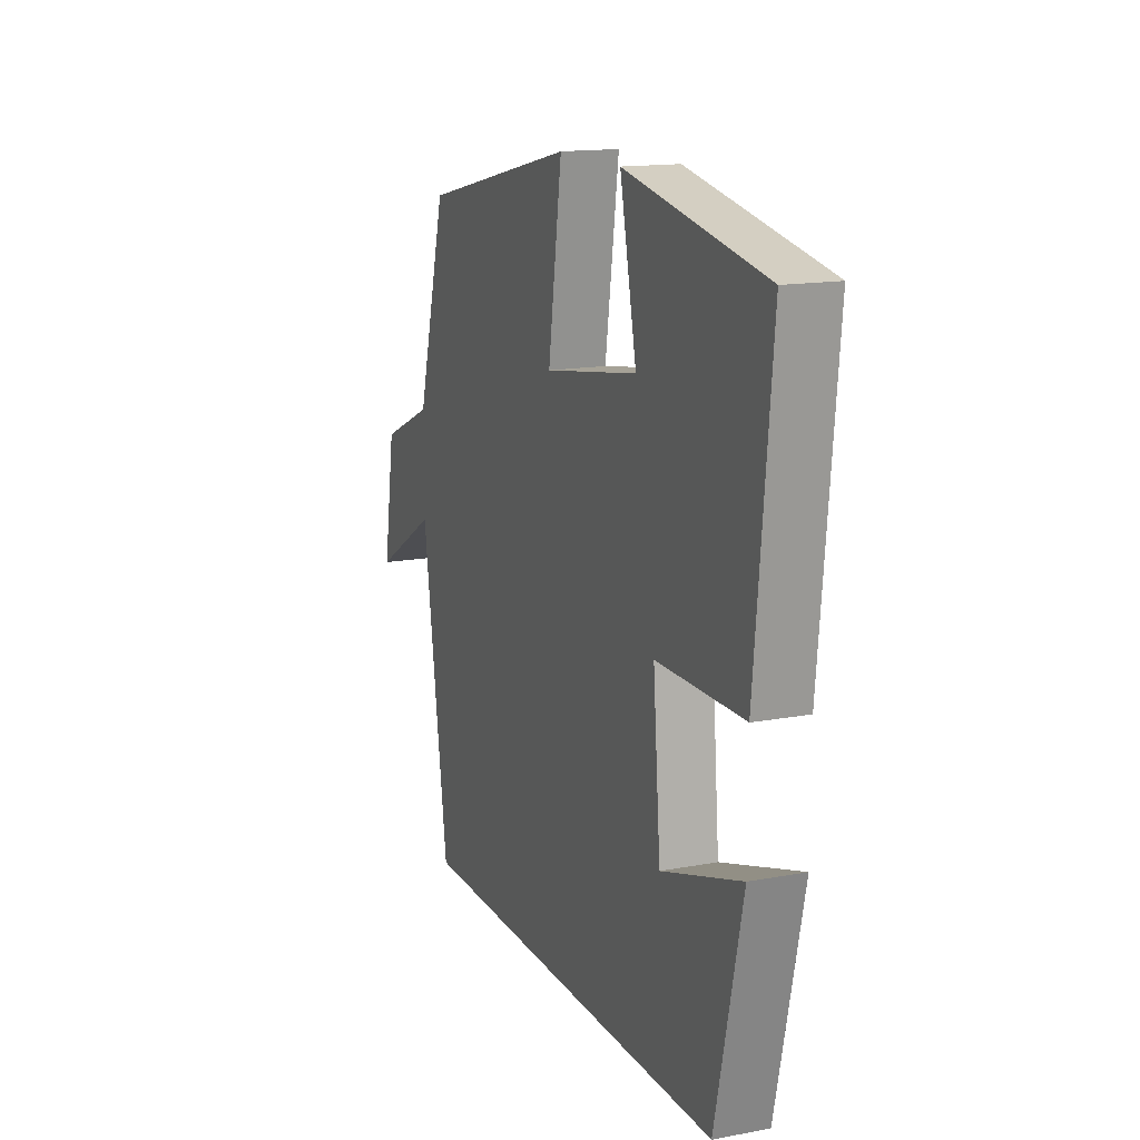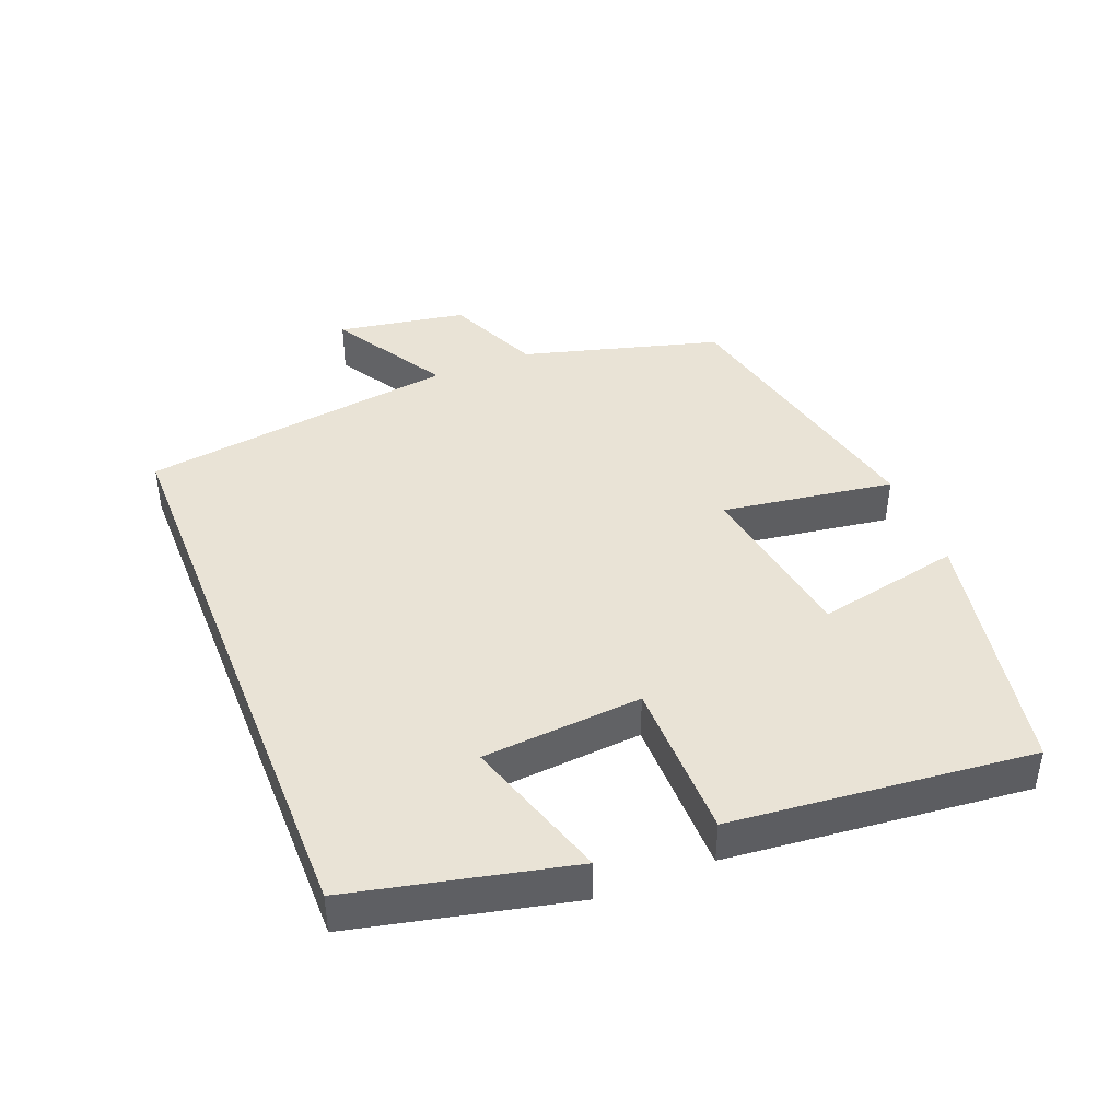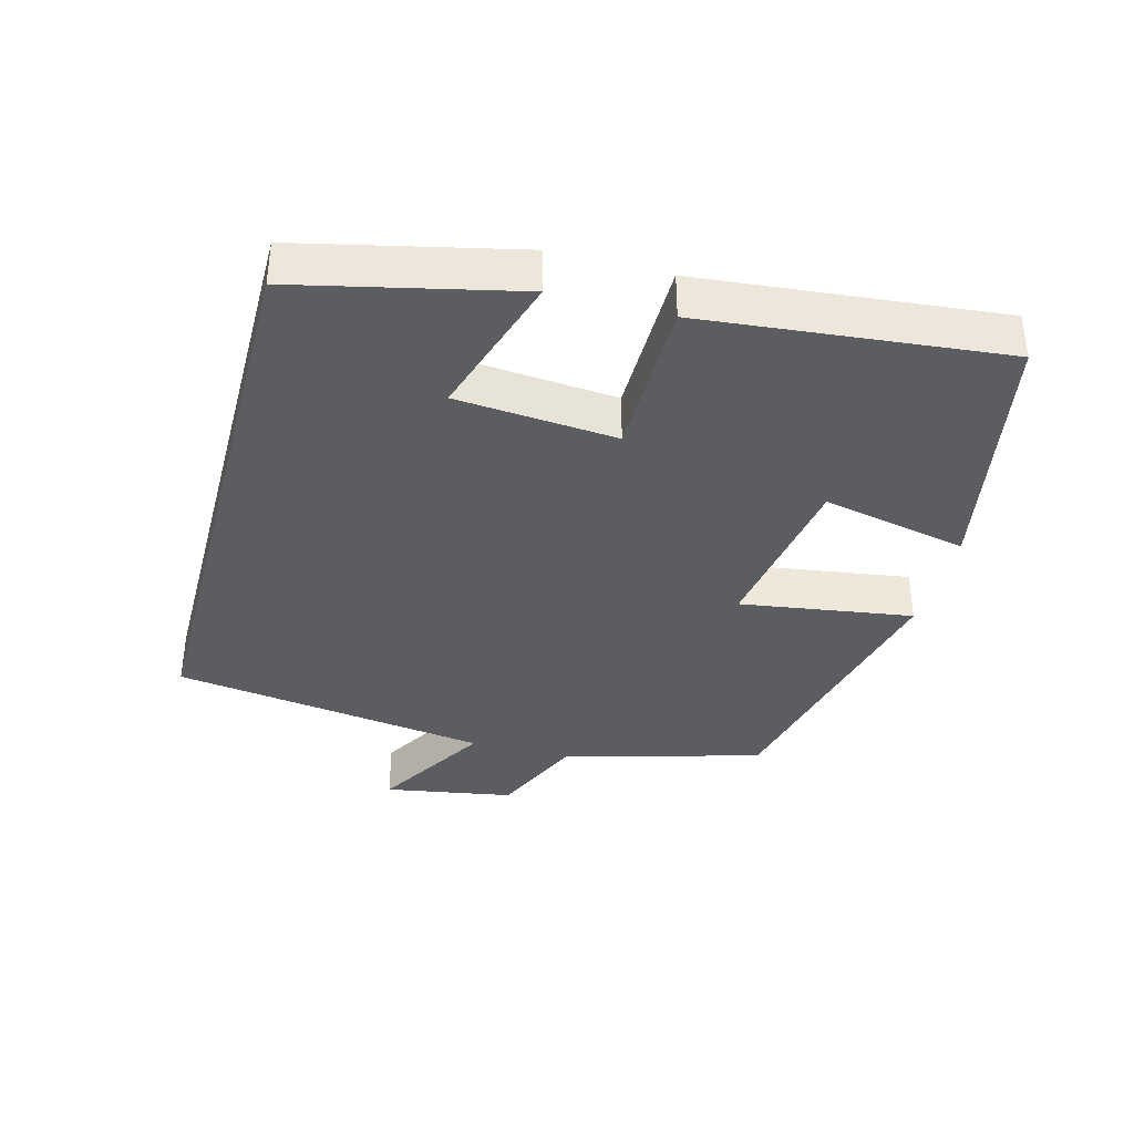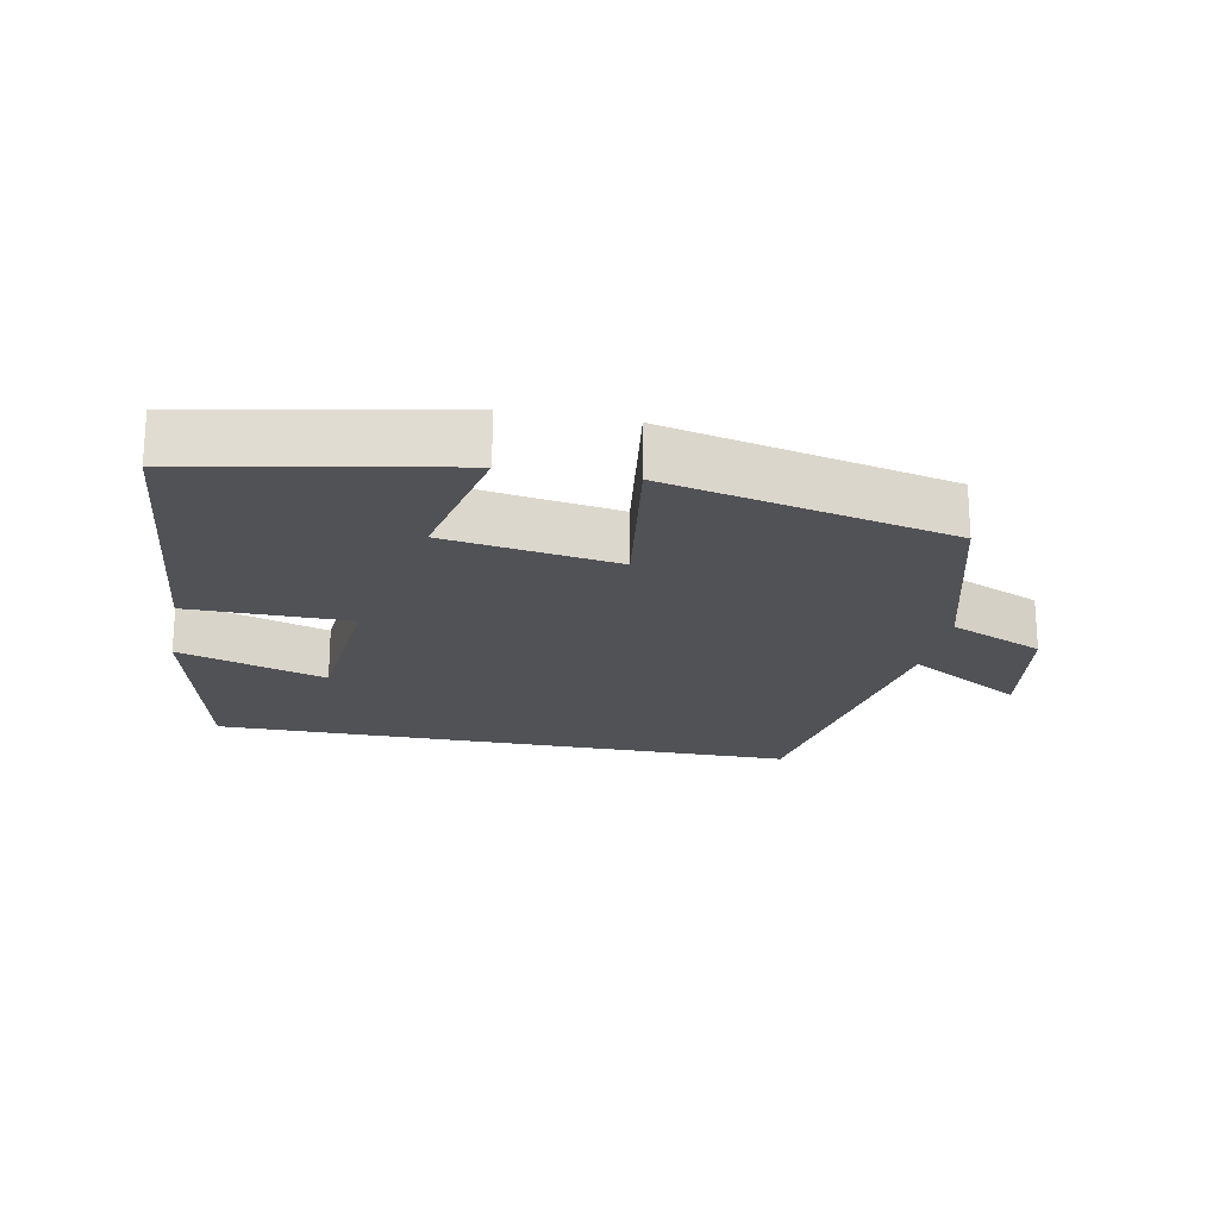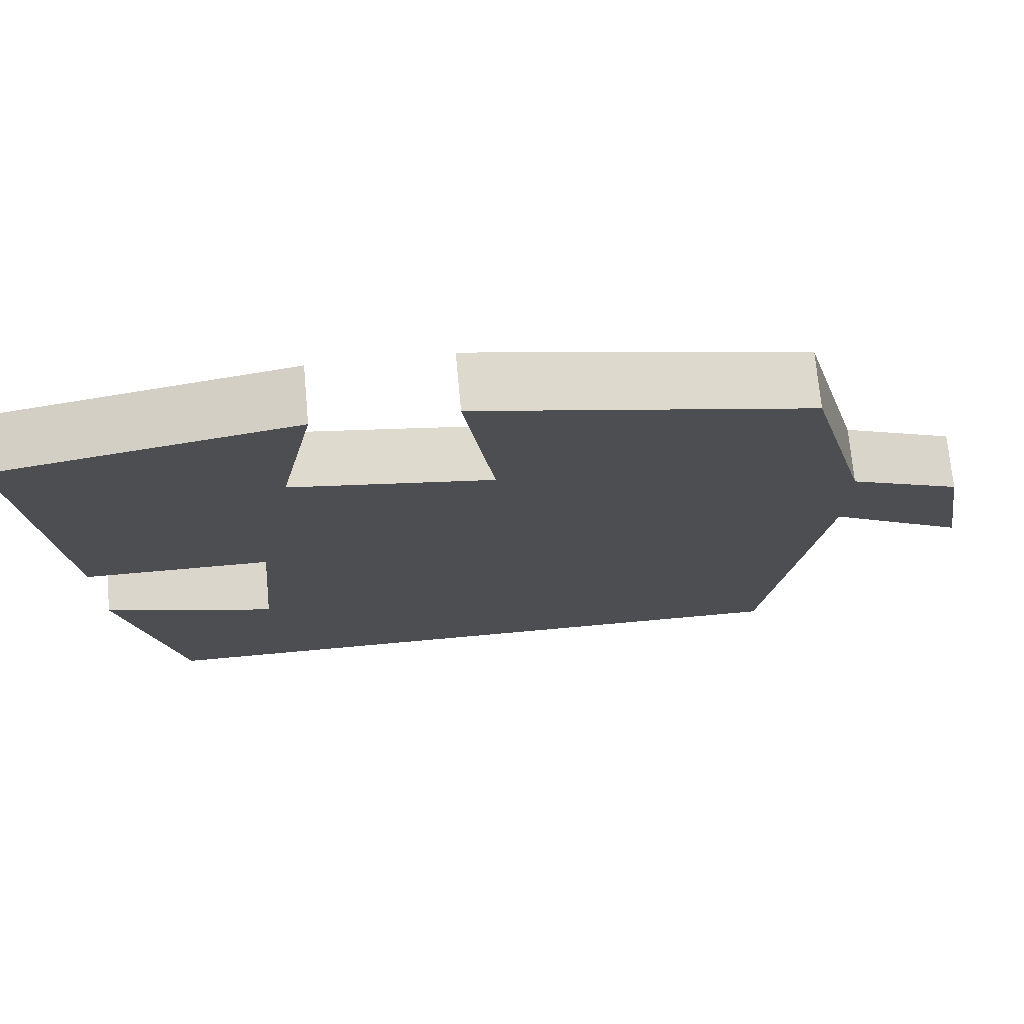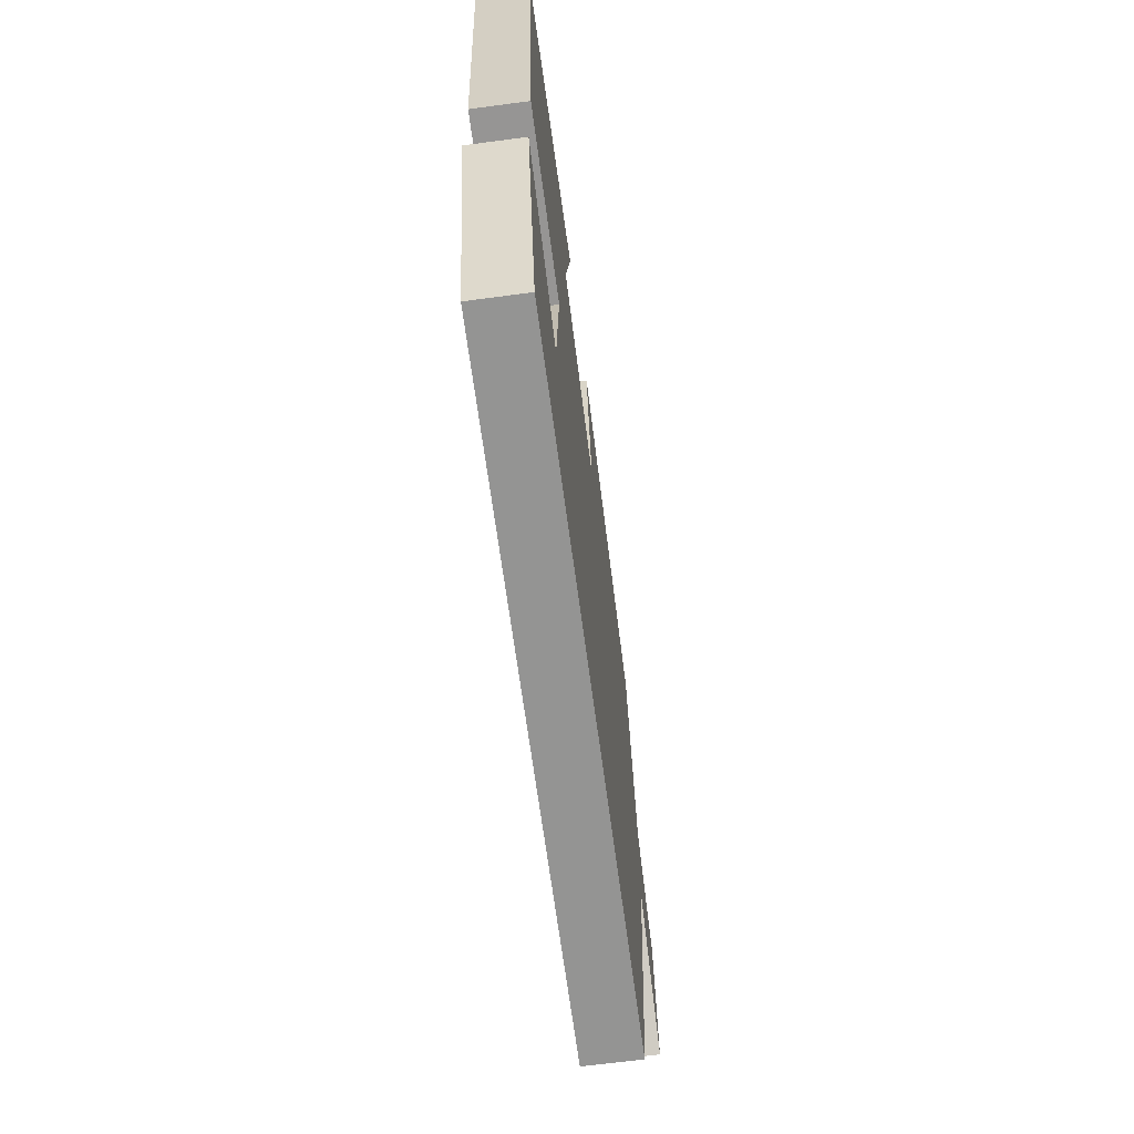
<metadata>
{"format":"obj","ext":"obj","renderer":"f3d","projection":"perspective","resolution":1024,"background":"white","views":[{"elev":15.0,"azim":-111.8,"up":"+Z"},{"elev":42.1,"azim":-111.6,"up":"+Y"},{"elev":-37.0,"azim":-104.9,"up":"+Y"},{"elev":-20.7,"azim":-11.1,"up":"+Y"},{"elev":72.5,"azim":-5.2,"up":"+Z"},{"elev":-67.0,"azim":-82.4,"up":"+Z"}]}
</metadata>
<code>
v 0.431 0.07 -0.5
v -0.428 0.07 -0.5
v -0.5 0.07 -0.18
v -0.285 0.07 -0.248
v -0.265 0.07 -0.014
v -0.5 0.07 -0.012
v -0.543 0.07 0.428
v -0.166 0.07 0.5
v -0.211 0.07 0.287
v 0.041 0.07 0.247
v 0.004 0.07 0.5
v 0.42 0.07 0.406
v 0.5 0.07 0.115
v 0.639 0.07 0.054
v 0.671 0.07 -0.136
v 0.5 0.07 -0.035
v 0.431 0 -0.5
v -0.428 0 -0.5
v -0.5 0 -0.18
v -0.285 0 -0.248
v -0.265 0 -0.014
v -0.5 0 -0.012
v -0.543 0 0.428
v -0.166 0 0.5
v -0.211 0 0.287
v 0.041 0 0.247
v 0.004 0 0.5
v 0.42 0 0.406
v 0.5 0 0.115
v 0.639 0 0.054
v 0.671 0 -0.136
v 0.5 0 -0.035
f 13 14 15 16
f 10 11 12 13
f 9 10 13 16
f 6 7 8 9
f 5 6 9
f 4 5 9 16
f 1 2 3 4
f 1 4 16
f 32 31 30 29
f 29 28 27 26
f 32 29 26 25
f 25 24 23 22
f 25 22 21
f 32 25 21 20
f 20 19 18 17
f 32 20 17
f 1 17 18 2
f 2 18 19 3
f 3 19 20 4
f 4 20 21 5
f 5 21 22 6
f 6 22 23 7
f 7 23 24 8
f 8 24 25 9
f 9 25 26 10
f 10 26 27 11
f 11 27 28 12
f 12 28 29 13
f 13 29 30 14
f 14 30 31 15
f 15 31 32 16
f 16 32 17 1

</code>
